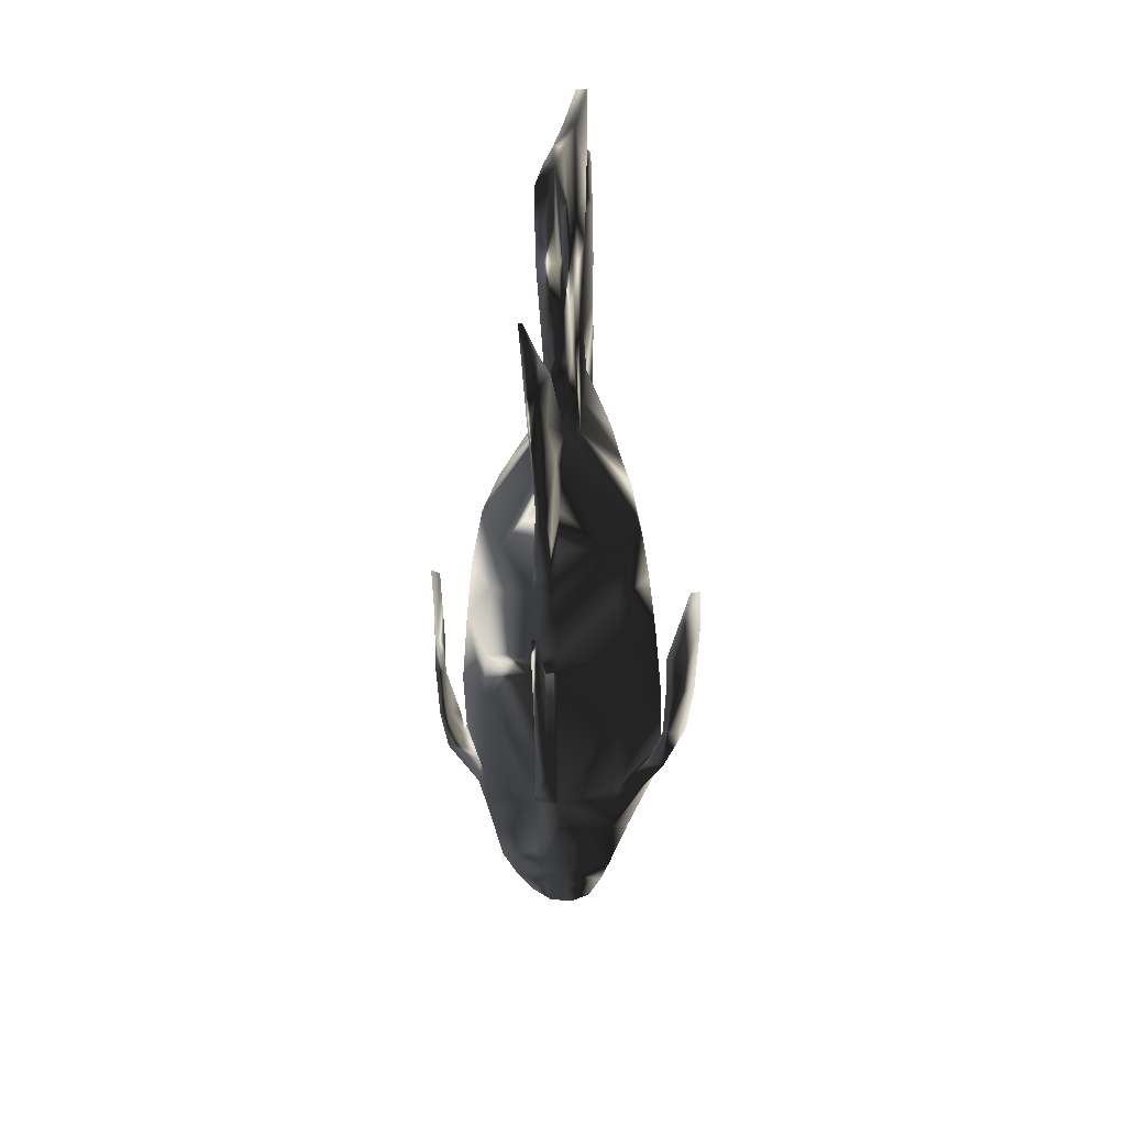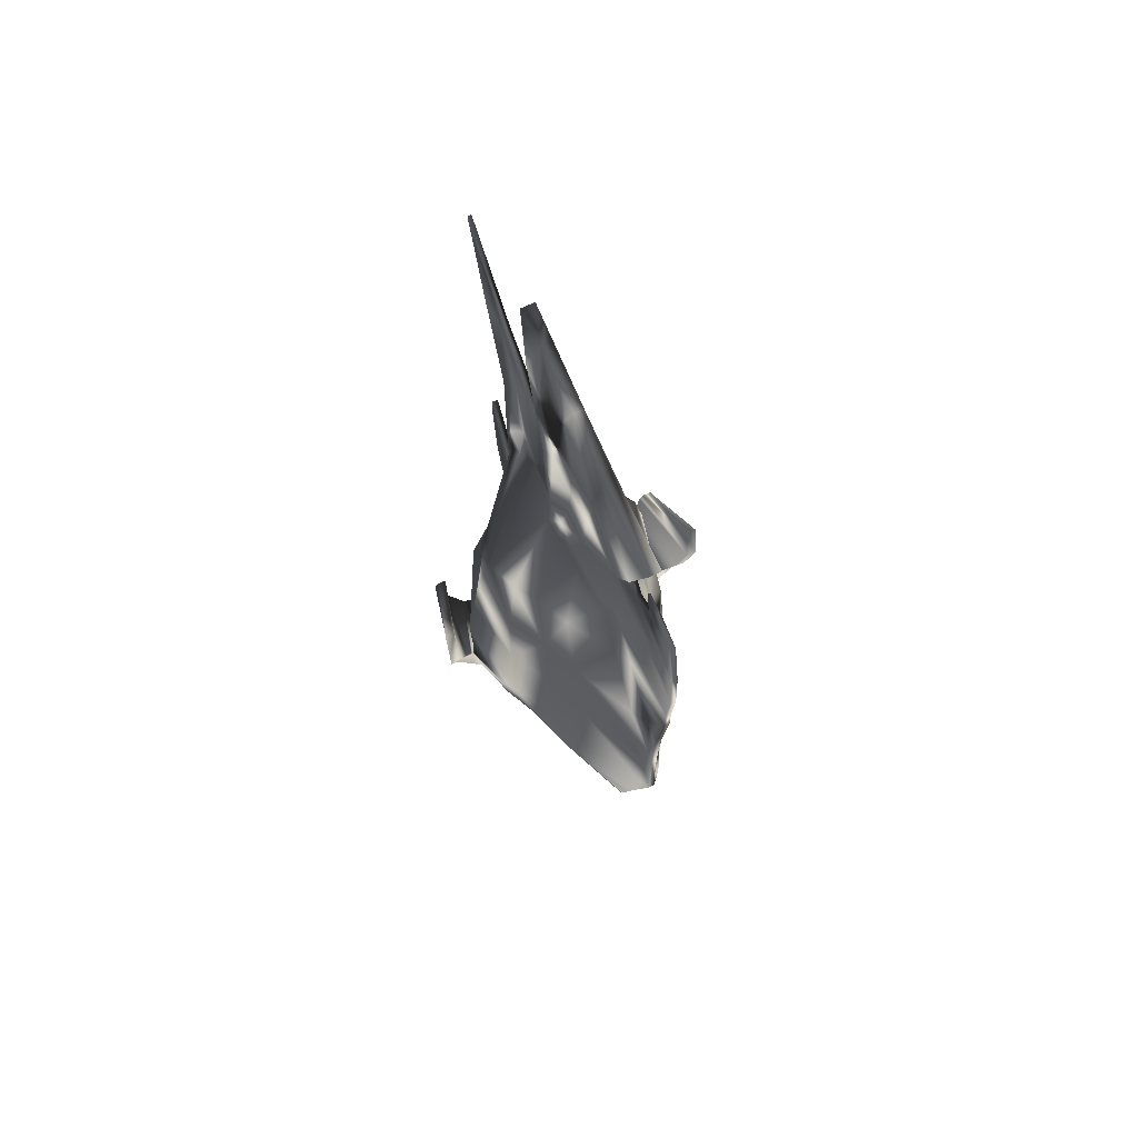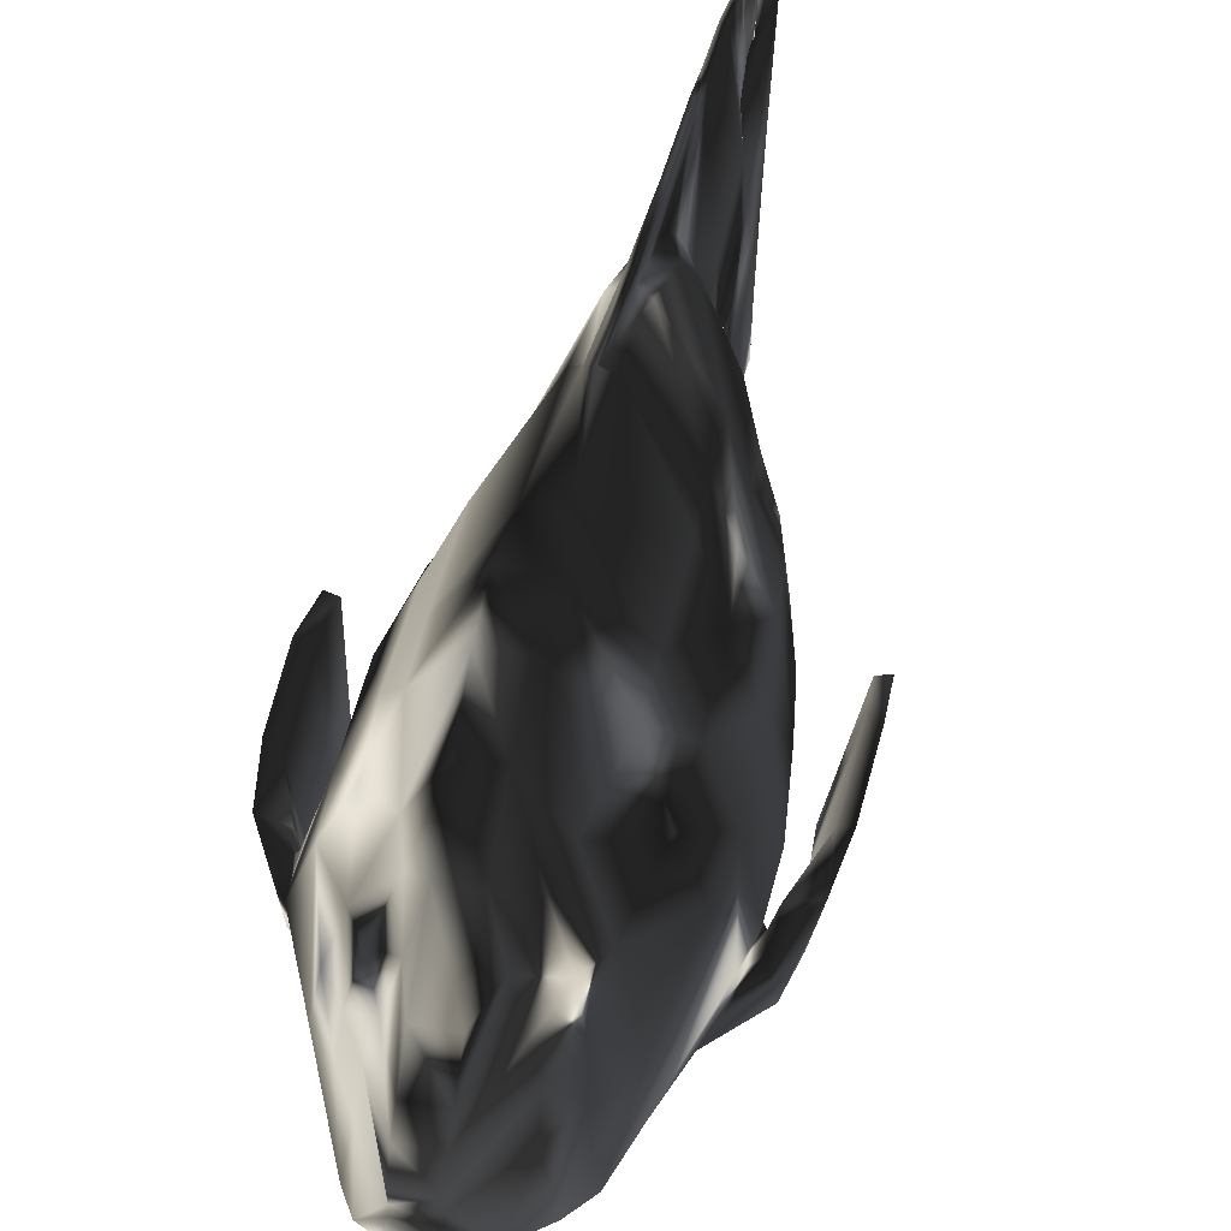
<metadata>
{"format":"obj","ext":"obj","renderer":"f3d","projection":"perspective","resolution":1024,"background":"white","views":[{"elev":36.1,"azim":12.2,"up":"+Z"},{"elev":73.4,"azim":159.3,"up":"+Z"},{"elev":30.6,"azim":-170.7,"up":"+Y"}]}
</metadata>
<code>
o TropicalFish03
v 0.008847 -0.04831 0.07043
v 0.03011 -0.03048 0.03573
v 0.007961 -0.03768 0.0878
v 0.01036 -0.06428 0.0273
v 0.009633 -0.05745 0.05332
v 0.0122 -0.06966 -0.1159
v 0.04199 -0.04524 -0.05829
v 0.01099 -0.06506 -0.02811
v 0.03662 -0.0401 -0.1855
v 0.01393 -0.06307 -0.16
v 0.01213 -0.0507 -0.1879
v 0.04284 -0.005333 0.03873
v 0.007084 -0.02709 0.1044
v 0.03678 -0.03209 0.006017
v 0.04292 -0.05031 -0.1147
v 0.05912 -0.006769 -0.07828
v 0.04149 -0.005129 -0.185
v 0.04133 -0.04977 -0.1442
v 0.00997 -0.002614 0.09049
v 0.04134 0.0213 0.009906
v 0.0355 0.01356 0.04925
v 0.04954 0.0222 -0.1179
v 0.05928 -0.003049 -0.1174
v 0.04757 0.0203 -0.1474
v 0.05656 -5.4e-05 -0.1442
v 0.0269 0.02662 0.05805
v 0.008089 0.009109 0.09155
v 0.02889 0.03997 0.01425
v 0.04861 0.02981 -0.07643
v 0.03712 0.0462 -0.1202
v 0.03624 0.05247 -0.07591
v 0.03093 0.03078 -0.1869
v 0.03809 0.01191 -0.1851
v 0.009334 -0.005362 -0.2504
v 0.01055 -0.02576 -0.237
v 0.0095 -0.00752 -0.2526
v 0.02112 -0.02176 -0.2329
v 0.009153 -0.00282 -0.2493
v 0.02379 -0.004811 -0.2177
v 0.02216 0.007825 -0.2142
v 0.008003 0.01463 -0.2501
v 0.008775 0.003314 -0.2521
v 0.01132 -0.04173 -0.2088
v 0.03027 -0.03323 -0.2066
v 0.03175 -0.003489 -0.2009
v 0.02974 0.01072 -0.1992
v 0.01756 0.02107 -0.2149
v 0.06931 -0.02701 -0.0358
v 0.07118 0.009119 -0.01536
v 0.06448 -0.02731 -0.03543
v 0.03653 0.0387 -0.1483
v 0.008306 -0.003201 0.1135
v 0.006458 -0.01956 0.1165
v 0.006883 0.007854 0.1099
v 0.006199 -0.006035 0.1386
v 0.004531 0.01139 0.1349
v 0.005735 -0.03881 0.2079
v 0.00213 -0.02751 0.2533
v 0.004346 -0.04816 0.2516
v 5.7e-05 0.005308 0.2483
v 0.003761 -0.008819 0.1954
v 0.002199 0.009943 0.1898
v 0.01793 0.04575 0.06491
v 0.001891 0.05245 0.09573
v 0.005771 0.02787 0.08968
v -0.000352 0.1126 -0.07239
v 0.02072 0.06704 -0.02942
v 0.02388 0.07512 -0.0754
v 0.000603 0.1075 -0.1316
v 0.02469 0.07021 -0.1224
v 0.002979 0.08236 -0.1997
v 0.01852 0.05542 -0.1842
v 0.01488 0.05002 -0.1982
v 0.01139 0.04057 -0.218
v 0.006344 0.03767 -0.2378
v 0.004592 0.06103 -0.2185
v 0.002798 0.1036 -0.1529
v 0.02492 0.06562 -0.1477
v 0.002003 0.04913 0.1062
v 0.005312 0.02106 0.1069
v 0.00071 0.04931 0.1215
v 0.003 0.02684 0.1306
v -0.002643 0.07119 0.1964
v -0.002071 0.0387 0.245
v 0.000361 0.03082 0.1974
v -0.003565 0.0599 0.09764
v 0.001005 0.06989 0.06956
v -0.000189 0.09439 0.02794
v -0.004539 0.07863 0.07171
v -0.007366 0.1163 0.1026
v -0.001062 0.05985 0.1706
v -0.005627 0.1013 0.03148
v -0.007186 0.117 0.08127
v -0.005541 0.1176 -0.08059
v -0.005428 0.1147 -0.07317
v 0.04041 -0.03819 -0.03591
v 0.01078 -0.06436 -0.01271
v 0.05455 -0.006293 -0.03224
v 0.04469 0.02888 -0.02946
v 0.03124 0.04786 -0.02945
v -0.000547 0.1074 -0.02054
v 0.01914 0.05913 0.0177
v -0.005644 0.1095 -0.01901
v -0.005945 0.1141 -0.01933
v 0.0243 0.02916 -0.1992
v 0.007397 0.02298 -0.2452
v 0.002142 0.09841 -0.1799
v 0.05024 -0.007055 0.003281
v -0.006506 0.1141 0.03411
v 0.00498 -0.007427 0.167
v 0.00558 -0.01826 0.1421
v 0.003203 0.01272 0.1649
v 0.008562 -0.07053 0.0424
v 0.008036 -0.06522 0.05914
v 0.006401 -0.04727 0.1016
v 0.006083 -0.06964 0.07772
v 0.005444 -0.07981 0.09199
v 0.004874 -0.05946 0.1288
v 0.004724 -0.07966 0.1601
v 0.003773 -0.04623 0.1502
v 0.01125 -0.07437 -0.106
v 0.01 -0.06887 -0.0215
v 0.007948 -0.08159 -0.08571
v 0.006703 -0.07323 -0.01939
v 0.008346 -0.0942 -0.04344
v 0.008133 -0.09896 0.00742
v 0.007174 -0.08259 -0.004939
v 0.007894 -0.09787 0.02342
v -0.007747 0.1174 0.1324
v -0.005331 0.07372 0.1791
v 0.006056 -0.09937 0.158
v 0.006339 -0.1099 0.1982
v 0.004096 -0.07263 0.1756
v -0.007895 0.1146 0.1648
v -0.006162 0.0851 0.1863
v -0.007806 0.1079 0.1986
v -0.006326 0.08635 0.1941
v -0.007647 0.09458 0.2069
v -0.006807 0.08198 0.2066
v 0.005658 -0.02853 0.175
v 0.001498 0.03052 0.1707
v 0.04969 -0.03285 -0.1341
v 0.04748 -0.03311 -0.1183
v 0.06069 -0.002936 -0.1202
v 0.06202 -0.000512 -0.1341
v 0.06594 -0.03261 -0.1082
v 0.05588 -0.03331 -0.1085
v 0.07318 0.000907 -0.1084
v 0.06262 -0.00116 -0.1101
v 0.06482 -0.03312 -0.08357
v 0.06947 -0.03283 -0.08394
v 0.07117 0.006785 -0.08519
v 0.0761 0.00785 -0.08409
v 0.0704 -0.03117 -0.05424
v 0.06557 -0.03147 -0.05387
v 0.07185 0.01331 -0.0466
v 0.07698 0.01439 -0.0455
v 0.07631 0.0102 -0.01426
v -0.003838 -0.04915 0.0703
v -0.02655 -0.03425 0.03515
v -0.003053 -0.0583 0.05319
v -0.002328 -0.06512 0.02717
v -0.00048 -0.07051 -0.116
v -0.03442 -0.05031 -0.05908
v -0.0335 -0.05538 -0.1155
v -0.002153 -0.06413 -0.1602
v -0.02714 -0.04427 -0.1861
v -0.001422 -0.0516 -0.1881
v -0.004725 -0.03852 0.08767
v -0.04256 -0.011 0.03784
v -0.03233 -0.03668 0.005298
v -0.05607 -0.01442 -0.07948
v -0.05591 -0.0107 -0.1186
v -0.03139 -0.0546 -0.1449
v -0.0366 -0.01032 -0.1858
v -0.01141 -0.004034 0.09027
v -0.005602 -0.02793 0.1043
v -0.04399 0.01563 0.00902
v -0.04892 -0.01364 0.002252
v -0.04959 0.01562 -0.1189
v -0.04677 0.01403 -0.1484
v -0.03551 0.007057 -0.1858
v -0.03139 0.02275 0.05745
v -0.038 0.00868 0.04848
v -0.03421 0.03578 0.0136
v -0.05053 0.02322 -0.07746
v -0.04041 0.04105 -0.121
v -0.03089 0.02673 -0.1875
v -0.002136 -0.0266 -0.2372
v -0.003351 -0.006205 -0.2506
v -0.003185 -0.008363 -0.2527
v -0.01323 -0.02405 -0.2333
v -0.003532 -0.003662 -0.2494
v -0.01853 0.005162 -0.2145
v -0.00391 0.002471 -0.2522
v -0.004682 0.01379 -0.2503
v -0.001368 -0.04258 -0.209
v -0.02132 -0.03665 -0.2072
v -0.01841 -0.007565 -0.2181
v -0.02686 -0.007336 -0.2015
v -0.02677 0.006993 -0.1997
v -0.0157 0.01889 -0.2152
v -0.06437 -0.03589 -0.03719
v -0.07143 -0.000353 -0.01684
v -0.07667 3.7e-05 -0.01585
v -0.05306 -0.007336 -0.1453
v -0.03825 0.03373 -0.1491
v -0.01016 -0.004428 0.1133
v -0.01014 0.006724 0.1097
v -0.01112 0.007834 0.09135
v -0.008218 -0.006993 0.1385
v -0.006228 -0.0204 0.1164
v -0.00606 -0.01903 0.142
v -0.008793 0.0105 0.1348
v -0.004859 -0.03952 0.2078
v -0.003722 -0.0279 0.2532
v -0.00661 -0.009509 0.1953
v -0.005904 0.004912 0.2482
v -0.00512 0.08468 0.2445
v -0.01087 0.07064 0.1963
v -0.01119 0.08428 0.2444
v -0.02516 0.04289 0.06446
v -0.0108 0.05161 0.09559
v -0.01168 0.06905 0.06943
v -0.02879 0.06375 -0.02993
v -0.01304 0.1117 -0.07252
v -0.03203 0.07141 -0.07598
v -0.01208 0.1066 -0.1317
v -0.03122 0.06649 -0.123
v -0.009706 0.08152 -0.1998
v -0.02186 0.05273 -0.1846
v -0.01141 0.09751 -0.18
v -0.006341 0.03682 -0.2379
v -0.01213 0.039 -0.2182
v -0.008094 0.06018 -0.2186
v -0.01726 0.04788 -0.1985
v -0.01331 0.1026 -0.153
v -0.01126 0.02674 0.0895
v -0.01068 0.04829 0.1061
v -0.01026 0.02002 0.1068
v -0.009743 0.04861 0.1214
v -0.008143 0.03829 0.2449
v -0.006412 0.05971 0.09761
v -0.007386 0.07844 0.07168
v -0.01287 0.09354 0.0278
v -0.01021 0.1162 0.1026
v -0.0104 0.05923 0.1705
v -0.01003 0.1168 0.08124
v -0.008474 0.1011 0.03145
v -0.008389 0.1174 -0.08061
v -0.008275 0.1145 -0.0732
v -0.008793 0.1139 -0.01936
v -0.03425 -0.04315 -0.03668
v -0.0017 -0.06591 -0.02824
v -0.001907 -0.0652 -0.01284
v -0.05256 -0.01341 -0.03335
v -0.0475 0.02275 -0.03042
v -0.04128 0.04732 -0.07672
v -0.01323 0.1065 -0.02067
v -0.02715 0.05605 0.01722
v -0.008491 0.1093 -0.01904
v -0.03667 0.04335 -0.03016
v -0.02382 0.026 -0.1996
v -0.005288 0.02214 -0.2454
v -0.03031 0.06195 -0.1483
v -0.00923 0.02603 0.1305
v -0.008524 0.03023 0.1973
v -0.009354 0.1139 0.03408
v -0.007415 -0.008251 0.1669
v -0.00546 -0.02927 0.1749
v -0.008273 0.01196 0.1647
v -0.009059 0.02982 0.1706
v -3.6e-05 -0.0711 0.04232
v -0.000563 -0.06579 0.05905
v -0.002197 -0.04785 0.1015
v 0.001571 -0.06994 0.07767
v 0.003253 -0.07995 0.09197
v 0.000363 -0.05975 0.1288
v -0.000738 -0.04653 0.1501
v 0.002534 -0.0798 0.1601
v 0.001906 -0.07277 0.1756
v 0.000885 -0.07506 -0.1061
v -0.000361 -0.06956 -0.0216
v 0.00469 -0.0818 -0.08575
v 0.003445 -0.07345 -0.01943
v 0.005087 -0.09441 -0.04347
v 0.003916 -0.08281 -0.004973
v 0.004875 -0.09918 0.007386
v 0.004635 -0.09809 0.02338
v -0.01059 0.1172 0.1323
v 0.003866 -0.09952 0.158
v 0.004149 -0.1101 0.1982
v 0.006496 -0.1152 0.2168
v 0.004305 -0.1154 0.2168
v -0.01074 0.1144 0.1648
v -0.008179 0.07353 0.1791
v -0.00901 0.08491 0.1863
v -0.01065 0.1077 0.1986
v -0.009173 0.08616 0.194
v -0.009219 0.09448 0.2069
v -0.007429 0.009304 0.1897
v -0.04211 -0.03895 -0.1351
v -0.05726 -0.01077 -0.1214
v -0.04022 -0.03894 -0.1192
v -0.05879 -0.04089 -0.1095
v -0.05862 -0.008526 -0.1353
v -0.07039 -0.008629 -0.1099
v -0.04872 -0.04026 -0.1096
v -0.05813 -0.04128 -0.08485
v -0.06276 -0.04161 -0.08532
v -0.06966 -0.00257 -0.08666
v -0.05962 -0.009279 -0.1114
v -0.06452 -0.04013 -0.05564
v -0.07471 -0.002167 -0.08566
v -0.072 0.003753 -0.04809
v -0.0597 -0.03979 -0.05517
v -0.07724 0.004143 -0.0471
v -0.05955 -0.03555 -0.03671
v -0.003152 -0.04866 0.2516
v -0.008378 0.08188 0.2066
f 1 2 3
f 4 2 5
f 6 7 8
f 9 10 11
f 3 12 13
f 14 12 2
f 15 16 7
f 17 18 9
f 12 19 13
f 12 20 21
f 22 16 23
f 17 24 25
f 19 26 27
f 21 28 26
f 29 30 31
f 32 24 33
f 34 35 36
f 37 38 39
f 38 40 39
f 41 40 42
f 37 43 35
f 44 39 45
f 45 40 46
f 47 46 40
f 18 6 10
f 48 49 50
f 25 22 23
f 51 22 24
f 13 52 53
f 54 19 27
f 55 53 52
f 52 56 55
f 57 58 59
f 60 61 62
f 63 64 65
f 66 67 68
f 69 68 70
f 71 72 73
f 74 75 76
f 76 73 74
f 77 70 78
f 65 79 80
f 80 81 82
f 83 84 85
f 79 86 81
f 87 86 64
f 88 89 87
f 81 90 91
f 89 90 86
f 92 93 89
f 66 94 95
f 8 96 97
f 7 98 96
f 29 98 16
f 99 31 100
f 101 102 67
f 101 95 103
f 95 104 103
f 26 65 27
f 100 102 28
f 70 31 30
f 73 32 105
f 106 47 41
f 74 105 47
f 78 30 51
f 80 27 65
f 82 54 80
f 60 85 84
f 31 67 100
f 44 11 43
f 44 17 9
f 45 33 17
f 46 32 33
f 107 78 72
f 51 72 78
f 97 14 4
f 14 98 108
f 108 99 20
f 99 28 20
f 88 103 92
f 103 109 92
f 87 102 88
f 63 28 102
f 110 111 55
f 112 55 56
f 91 82 81
f 82 112 56
f 5 113 4
f 1 114 5
f 115 3 13
f 113 116 117
f 115 116 114
f 13 118 115
f 117 118 119
f 120 119 118
f 8 121 6
f 122 123 121
f 124 125 123
f 126 127 128
f 91 129 130
f 131 119 132
f 133 132 119
f 130 134 135
f 135 136 137
f 137 138 139
f 61 140 110
f 62 110 112
f 91 85 141
f 141 62 112
f 15 142 143
f 25 142 18
f 25 144 145
f 23 143 144
f 143 146 147
f 145 146 142
f 144 148 145
f 144 147 149
f 146 150 147
f 148 151 146
f 148 152 153
f 149 150 152
f 150 154 155
f 153 154 151
f 153 156 157
f 152 155 156
f 155 48 50
f 157 48 154
f 157 49 158
f 156 50 49
f 159 160 161
f 160 162 161
f 163 164 165
f 166 167 168
f 169 170 160
f 170 171 160
f 165 172 173
f 174 175 167
f 176 170 177
f 170 178 179
f 172 180 173
f 175 181 182
f 176 183 184
f 184 185 178
f 186 187 180
f 181 188 182
f 189 190 191
f 192 193 190
f 193 194 195
f 194 196 195
f 197 192 189
f 198 199 192
f 200 194 199
f 201 202 194
f 163 174 166
f 203 204 205
f 206 180 181
f 180 207 181
f 177 208 176
f 176 209 210
f 211 212 213
f 208 214 209
f 215 216 217
f 218 217 216
f 219 220 221
f 222 223 224
f 225 226 227
f 227 228 229
f 230 231 232
f 233 234 235
f 235 236 230
f 237 229 228
f 238 239 223
f 240 241 239
f 220 242 221
f 239 243 223
f 243 224 223
f 244 245 224
f 246 241 247
f 246 244 243
f 248 249 244
f 250 226 251
f 104 250 252
f 253 254 255
f 256 164 253
f 256 186 172
f 257 258 186
f 259 260 245
f 259 251 226
f 252 251 261
f 69 237 228
f 183 238 222
f 262 260 225
f 258 229 187
f 188 236 263
f 264 202 234
f 234 263 236
f 187 265 207
f 210 240 238
f 209 266 240
f 267 218 242
f 258 225 227
f 168 198 197
f 198 175 200
f 200 182 201
f 201 188 263
f 232 265 237
f 231 207 265
f 171 255 162
f 171 256 253
f 179 257 256
f 257 185 262
f 245 261 259
f 268 261 249
f 224 260 222
f 185 222 260
f 140 213 111
f 269 213 270
f 271 211 269
f 266 247 241
f 266 271 272
f 273 161 162
f 274 159 161
f 275 169 159
f 276 273 277
f 276 275 274
f 278 177 275
f 120 177 279
f 277 278 276
f 280 279 278
f 133 279 281
f 282 254 163
f 122 254 283
f 284 283 282
f 124 283 285
f 286 285 284
f 127 285 287
f 288 287 286
f 128 287 289
f 247 290 246
f 129 246 290
f 291 280 277
f 292 281 280
f 293 281 294
f 295 296 297
f 134 290 295
f 298 297 299
f 136 295 298
f 299 300 298
f 138 298 300
f 57 270 140
f 217 270 215
f 301 269 217
f 247 267 220
f 272 301 267
f 165 302 174
f 302 206 174
f 206 303 173
f 173 304 165
f 304 305 302
f 305 306 302
f 307 303 306
f 303 308 304
f 309 305 308
f 310 307 305
f 307 311 312
f 312 309 308
f 309 313 310
f 313 314 310
f 314 315 311
f 311 316 309
f 316 203 313
f 203 317 313
f 317 204 315
f 315 318 316
f 132 291 131
f 128 288 126
f 10 168 11
f 191 34 36
f 190 38 34
f 38 195 42
f 195 41 42
f 233 76 75
f 248 90 93
f 219 242 84
f 58 319 59
f 293 292 132
f 35 191 36
f 235 71 76
f 43 189 35
f 230 107 71
f 6 166 10
f 228 94 69
f 53 177 13
f 111 212 53
f 59 215 57
f 264 75 106
f 84 218 60
f 97 254 8
f 252 109 104
f 196 106 41
f 218 58 60
f 11 197 43
f 77 232 237
f 4 255 97
f 268 93 109
f 113 162 4
f 117 273 113
f 121 163 6
f 123 282 121
f 125 284 123
f 126 286 125
f 130 247 91
f 131 277 117
f 135 296 130
f 137 297 135
f 139 299 137
f 247 83 91
f 138 320 139
f 1 5 2
f 4 14 2
f 6 15 7
f 9 18 10
f 3 2 12
f 14 108 12
f 15 23 16
f 17 25 18
f 12 21 19
f 12 108 20
f 22 29 16
f 17 33 24
f 19 21 26
f 21 20 28
f 29 22 30
f 32 51 24
f 34 37 35
f 37 34 38
f 38 42 40
f 41 47 40
f 37 44 43
f 44 37 39
f 45 39 40
f 47 105 46
f 18 15 6
f 48 158 49
f 25 24 22
f 51 30 22
f 13 19 52
f 54 52 19
f 55 111 53
f 52 54 56
f 57 61 58
f 60 58 61
f 63 87 64
f 66 101 67
f 69 66 68
f 71 107 72
f 74 106 75
f 76 71 73
f 77 69 70
f 65 64 79
f 80 79 81
f 83 219 84
f 79 64 86
f 87 89 86
f 88 92 89
f 81 86 90
f 89 93 90
f 92 109 93
f 66 69 94
f 8 7 96
f 7 16 98
f 29 99 98
f 99 29 31
f 101 88 102
f 101 66 95
f 95 94 104
f 26 63 65
f 100 67 102
f 70 68 31
f 73 72 32
f 106 74 47
f 74 73 105
f 78 70 30
f 80 54 27
f 82 56 54
f 60 62 85
f 31 68 67
f 44 9 11
f 44 45 17
f 45 46 33
f 46 105 32
f 107 77 78
f 51 32 72
f 97 96 14
f 14 96 98
f 108 98 99
f 99 100 28
f 88 101 103
f 103 104 109
f 87 63 102
f 63 26 28
f 110 140 111
f 112 110 55
f 91 141 82
f 82 141 112
f 5 114 113
f 1 115 114
f 115 1 3
f 113 114 116
f 115 118 116
f 13 120 118
f 117 116 118
f 120 133 119
f 8 122 121
f 122 124 123
f 124 127 125
f 126 125 127
f 91 90 129
f 131 117 119
f 133 293 132
f 130 129 134
f 135 134 136
f 137 136 138
f 61 57 140
f 62 61 110
f 91 83 85
f 141 85 62
f 15 18 142
f 25 145 142
f 25 23 144
f 23 15 143
f 143 142 146
f 145 148 146
f 144 149 148
f 144 143 147
f 146 151 150
f 148 153 151
f 148 149 152
f 149 147 150
f 150 151 154
f 153 157 154
f 153 152 156
f 152 150 155
f 155 154 48
f 157 158 48
f 157 156 49
f 156 155 50
f 159 169 160
f 160 171 162
f 163 254 164
f 166 174 167
f 169 177 170
f 170 179 171
f 165 164 172
f 174 206 175
f 176 184 170
f 170 184 178
f 172 186 180
f 175 206 181
f 176 210 183
f 184 183 185
f 186 258 187
f 181 207 188
f 189 192 190
f 192 199 193
f 193 199 194
f 194 202 196
f 197 198 192
f 198 200 199
f 200 201 194
f 201 263 202
f 163 165 174
f 203 318 204
f 206 173 180
f 180 187 207
f 177 212 208
f 176 208 209
f 211 208 212
f 208 211 214
f 215 319 216
f 218 301 217
f 219 83 220
f 222 238 223
f 225 259 226
f 227 226 228
f 230 236 231
f 233 264 234
f 235 234 236
f 237 265 229
f 238 240 239
f 240 266 241
f 220 267 242
f 239 241 243
f 243 244 224
f 244 249 245
f 246 243 241
f 246 248 244
f 248 268 249
f 250 228 226
f 104 94 250
f 253 164 254
f 256 172 164
f 256 257 186
f 257 262 258
f 259 225 260
f 259 261 251
f 252 250 251
f 69 77 237
f 183 210 238
f 262 185 260
f 258 227 229
f 188 231 236
f 264 196 202
f 234 202 263
f 187 229 265
f 210 209 240
f 209 214 266
f 267 301 218
f 258 262 225
f 168 167 198
f 198 167 175
f 200 175 182
f 201 182 188
f 232 231 265
f 231 188 207
f 171 253 255
f 171 179 256
f 179 178 257
f 257 178 185
f 245 249 261
f 268 252 261
f 224 245 260
f 185 183 222
f 140 270 213
f 269 211 213
f 271 214 211
f 266 272 247
f 266 214 271
f 273 274 161
f 274 275 159
f 275 177 169
f 276 274 273
f 276 278 275
f 278 279 177
f 120 13 177
f 277 280 278
f 280 281 279
f 133 120 279
f 282 283 254
f 122 8 254
f 284 285 283
f 124 122 283
f 286 287 285
f 127 124 285
f 288 289 287
f 128 127 287
f 247 296 290
f 129 90 246
f 291 292 280
f 292 294 281
f 293 133 281
f 295 290 296
f 134 129 290
f 298 295 297
f 136 134 295
f 299 320 300
f 138 136 298
f 57 215 270
f 217 269 270
f 301 271 269
f 247 272 267
f 272 271 301
f 165 304 302
f 302 306 206
f 206 306 303
f 173 303 304
f 304 308 305
f 305 307 306
f 307 312 303
f 303 312 308
f 309 310 305
f 310 314 307
f 307 314 311
f 312 311 309
f 309 316 313
f 313 317 314
f 314 317 315
f 311 315 316
f 316 318 203
f 203 205 317
f 317 205 204
f 315 204 318
f 132 292 291
f 128 289 288
f 10 166 168
f 191 190 34
f 190 193 38
f 38 193 195
f 195 196 41
f 233 235 76
f 248 246 90
f 219 221 242
f 58 216 319
f 293 294 292
f 35 189 191
f 235 230 71
f 43 197 189
f 230 232 107
f 6 163 166
f 228 250 94
f 53 212 177
f 111 213 212
f 59 319 215
f 264 233 75
f 84 242 218
f 97 255 254
f 252 268 109
f 196 264 106
f 218 216 58
f 11 168 197
f 77 107 232
f 4 162 255
f 268 248 93
f 113 273 162
f 117 277 273
f 121 282 163
f 123 284 282
f 125 286 284
f 126 288 286
f 130 296 247
f 131 291 277
f 135 297 296
f 137 299 297
f 139 320 299
f 247 220 83
f 138 300 320

</code>
